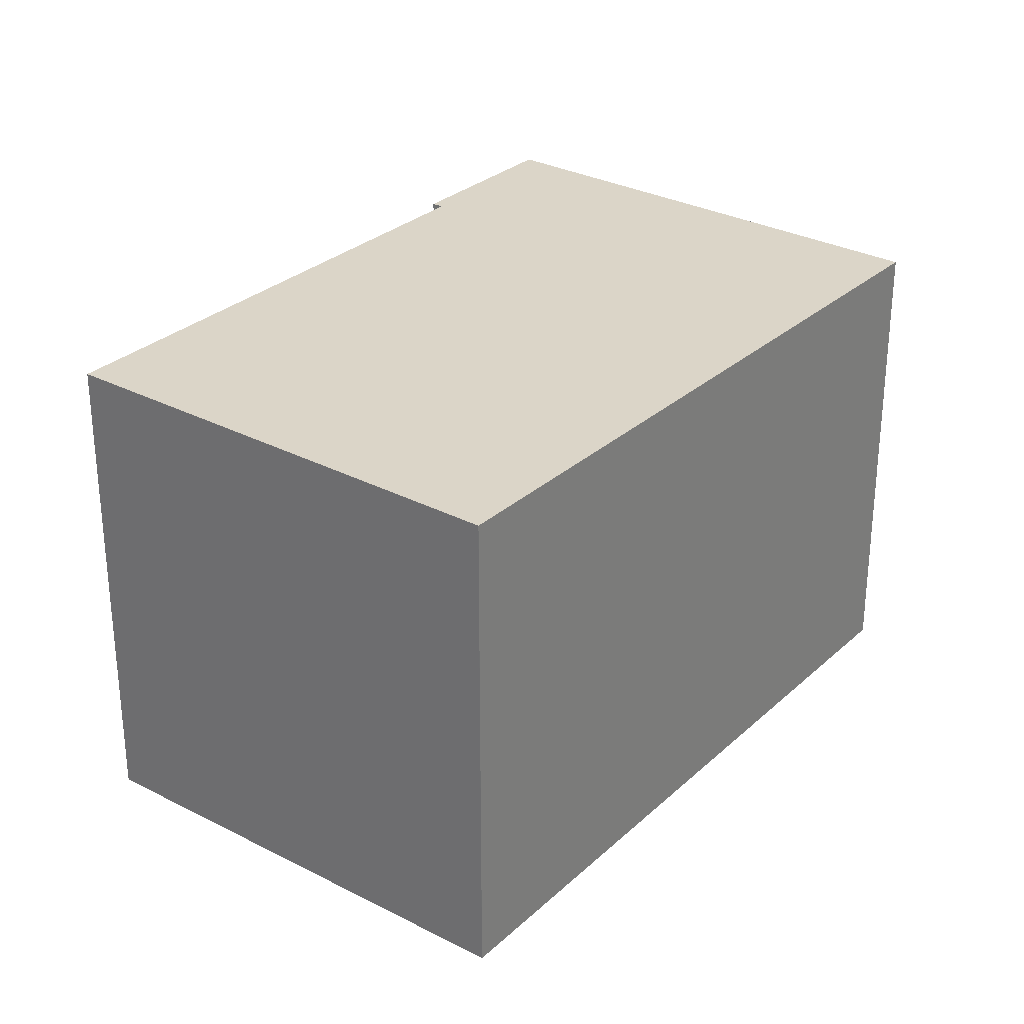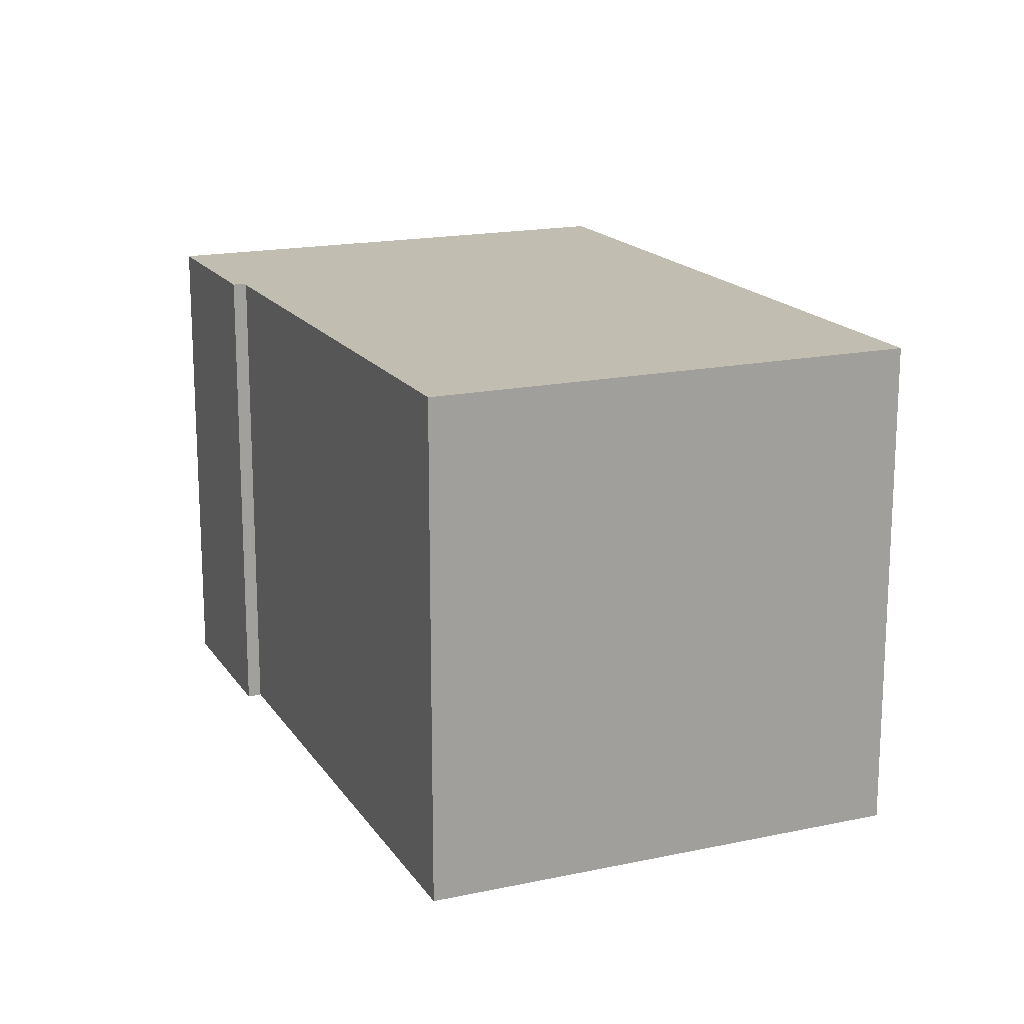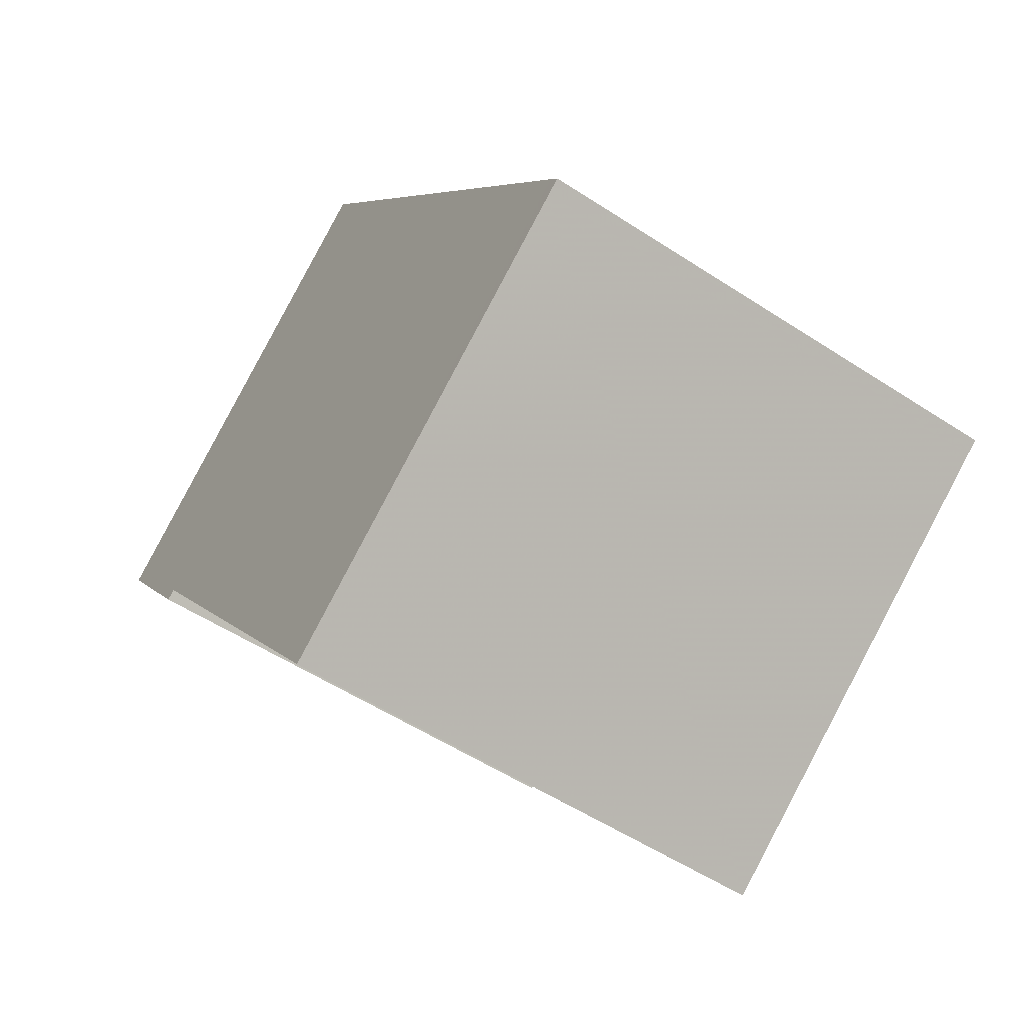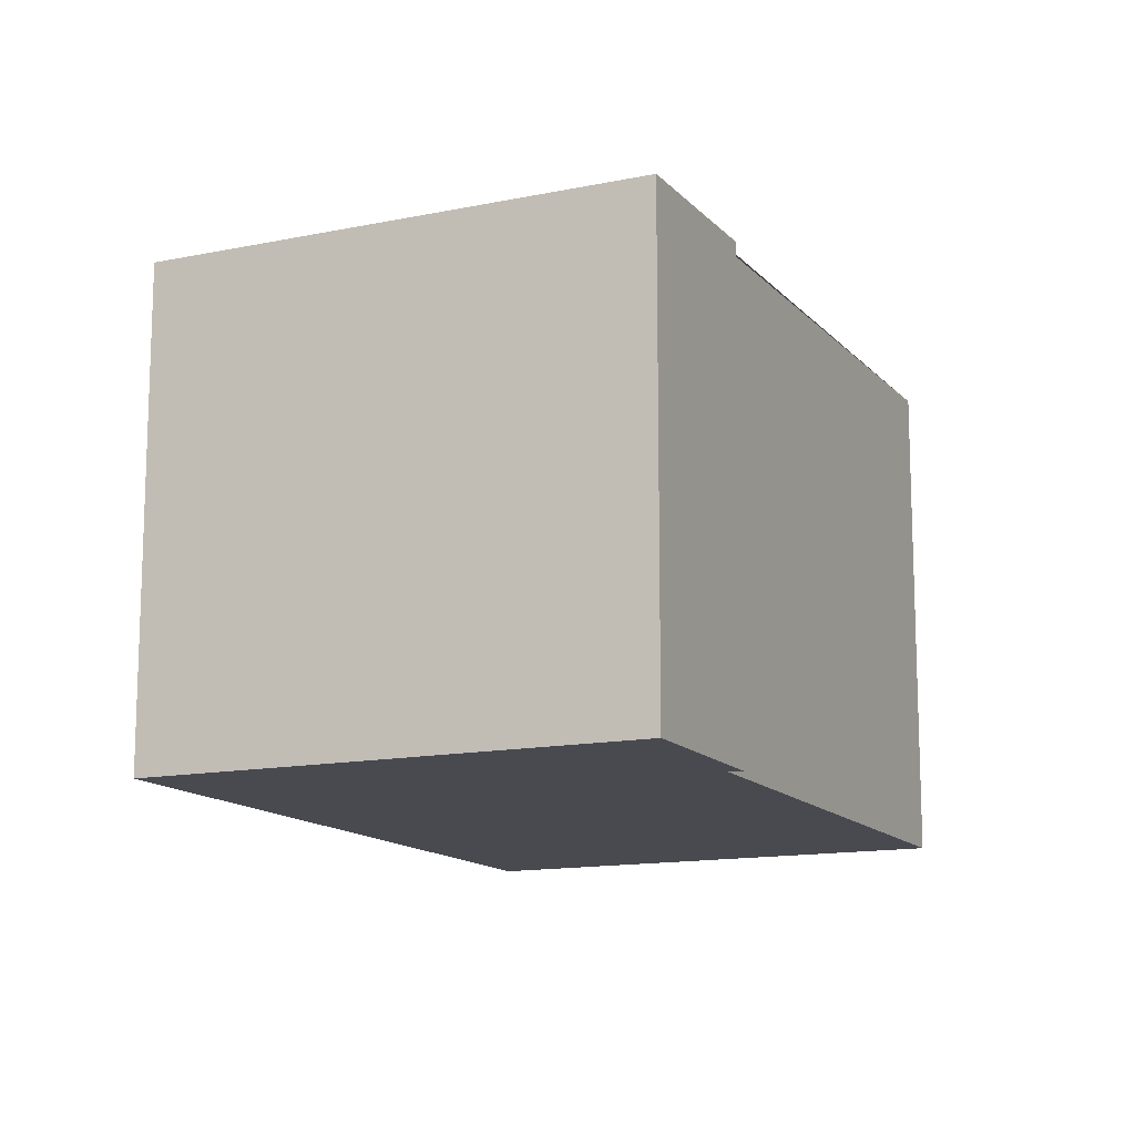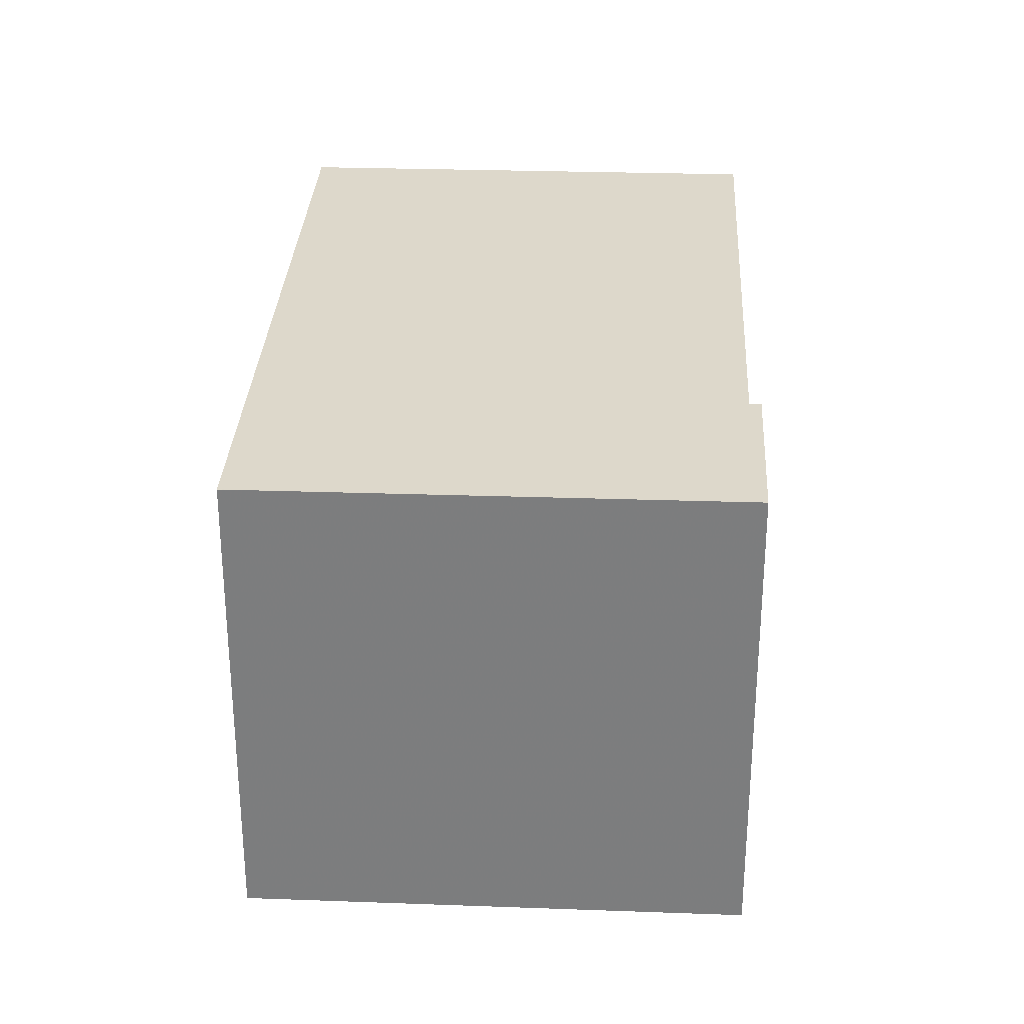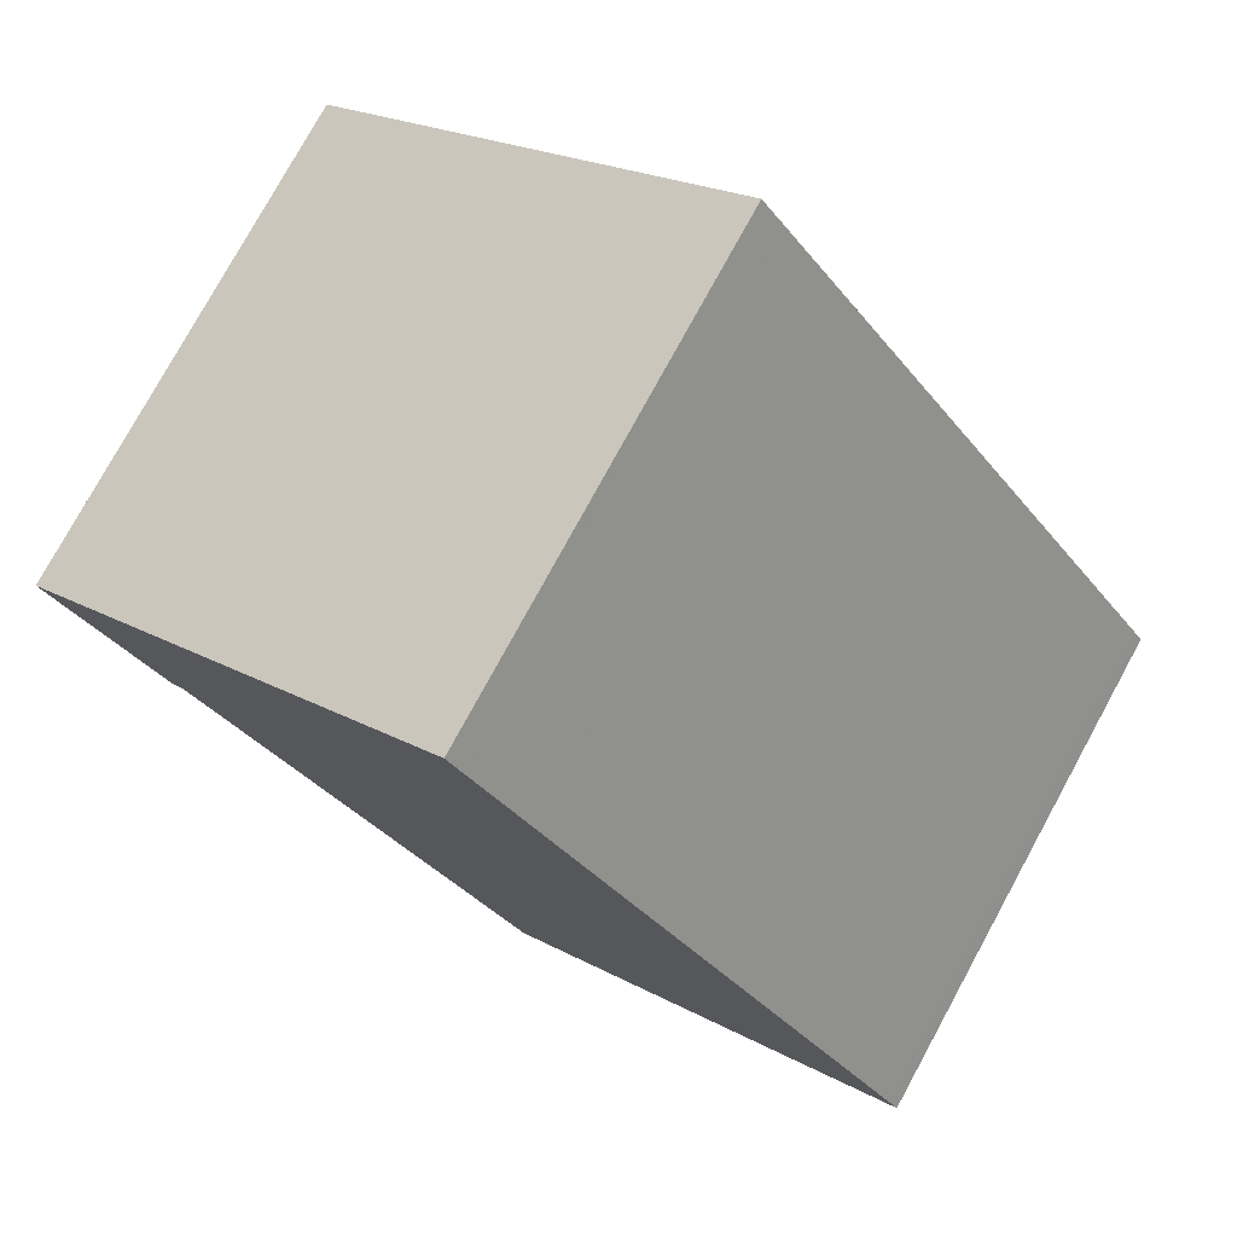
<metadata>
{"format":"obj","ext":"obj","renderer":"f3d","projection":"perspective","resolution":1024,"background":"white","views":[{"elev":30.0,"azim":72.9,"up":"+Z"},{"elev":17.7,"azim":12.9,"up":"+Z"},{"elev":-53.7,"azim":55.0,"up":"+Y"},{"elev":-13.6,"azim":-119.4,"up":"+Z"},{"elev":30.6,"azim":-141.0,"up":"+Z"},{"elev":77.8,"azim":28.7,"up":"+Y"}]}
</metadata>
<code>
v -794.4 -1636 6.546
v -788.9 -1632 6.523
v -783 -1640 6.676
v -788.3 -1644 6.699
v -792.8 -1638 6.584
v -792.9 -1638 6.584
v -783.1 -1640 6.673
v -788.5 -1644 6.695
v -783.1 -1640 6.673
v -783 -1640 6.676
v -788.9 -1632 6.523
v -788.9 -1632 6.523
v -788.9 -1632 6.523
v -794.4 -1636 6.547
v -789 -1632 6.524
v -789 -1632 6.524
v -783.3 -1640 6.674
v -794.3 -1636 6.546
v -794.3 -1636 6.546
v -792.8 -1638 6.584
v -783.1 -1641 6.677
v -783.2 -1641 6.676
v -788.3 -1644 6.699
v -783 -1640 6.676
v -783 -1640 6.676
v -794.3 -1636 6.546
v -794.4 -1636 6.546
v -794.4 -1636 0
v -794.3 -1636 0
v -788.9 -1632 6.523
v -788.9 -1632 6.523
v -788.9 -1632 -8.882e-16
v -788.9 -1632 -8.882e-16
v -783 -1640 6.676
v -783 -1640 6.676
v -783 -1640 0
v -783 -1640 0
v -788.3 -1644 6.699
v -788.3 -1644 6.699
v -788.3 -1644 0
v -788.3 -1644 0
v -792.8 -1638 6.584
v -792.8 -1638 6.584
v -792.8 -1638 0
v -792.8 -1638 0
v -794.4 -1636 6.547
v -792.9 -1638 6.584
v -792.9 -1638 0
v -794.4 -1636 -8.882e-16
v -783 -1640 6.676
v -783.1 -1640 6.673
v -783.1 -1640 0
v -783 -1640 0
v -792.8 -1638 6.584
v -788.5 -1644 6.695
v -788.5 -1644 0
v -792.8 -1638 0
v -783.1 -1641 6.677
v -783 -1640 6.676
v -783 -1640 0
v -783.1 -1641 0
v -788.9 -1632 6.523
v -788.9 -1632 6.523
v -788.9 -1632 0
v -788.9 -1632 -8.882e-16
v -783.1 -1640 6.673
v -788.9 -1632 6.523
v -788.9 -1632 -8.882e-16
v -783.1 -1640 0
v -794.4 -1636 6.546
v -794.4 -1636 6.547
v -794.4 -1636 -8.882e-16
v -794.4 -1636 0
v -788.9 -1632 6.523
v -789 -1632 6.524
v -789 -1632 8.882e-16
v -788.9 -1632 0
v -789 -1632 6.524
v -794.3 -1636 6.546
v -794.3 -1636 0
v -789 -1632 8.882e-16
v -792.9 -1638 6.584
v -792.8 -1638 6.584
v -792.8 -1638 0
v -792.9 -1638 0
v -788.3 -1644 6.699
v -783.1 -1641 6.677
v -783.1 -1641 0
v -788.3 -1644 0
v -788.5 -1644 6.695
v -788.3 -1644 6.699
v -788.3 -1644 0
v -788.5 -1644 0
v -783 -1640 6.676
v -783 -1640 6.676
v -783 -1640 0
v -783 -1640 0
v -794.4 -1636 0
v -788.9 -1632 0
v -783 -1640 0
v -788.3 -1644 0
v -792.8 -1638 0
v -792.9 -1638 0
f 18 16 17 8 5 20
f 23 8 17 22
f 25 9 7 24
f 13 7 9 12
f 12 11 2 13
f 19 15 16 18
f 15 11 12 16
f 16 12 9 17
f 18 14 1 19
f 20 6 14 18
f 22 17 9 25
f 22 21 4 23
f 24 3 10 25
f 25 10 21 22
f 27 28 29 26
f 31 32 33 30
f 35 36 37 34
f 39 40 41 38
f 43 44 45 42
f 47 48 49 46
f 51 52 53 50
f 55 56 57 54
f 59 60 61 58
f 63 64 65 62
f 67 68 69 66
f 71 72 73 70
f 75 76 77 74
f 79 80 81 78
f 83 84 85 82
f 87 88 89 86
f 91 92 93 90
f 95 96 97 94
f 99 100 101 102 103 98

</code>
